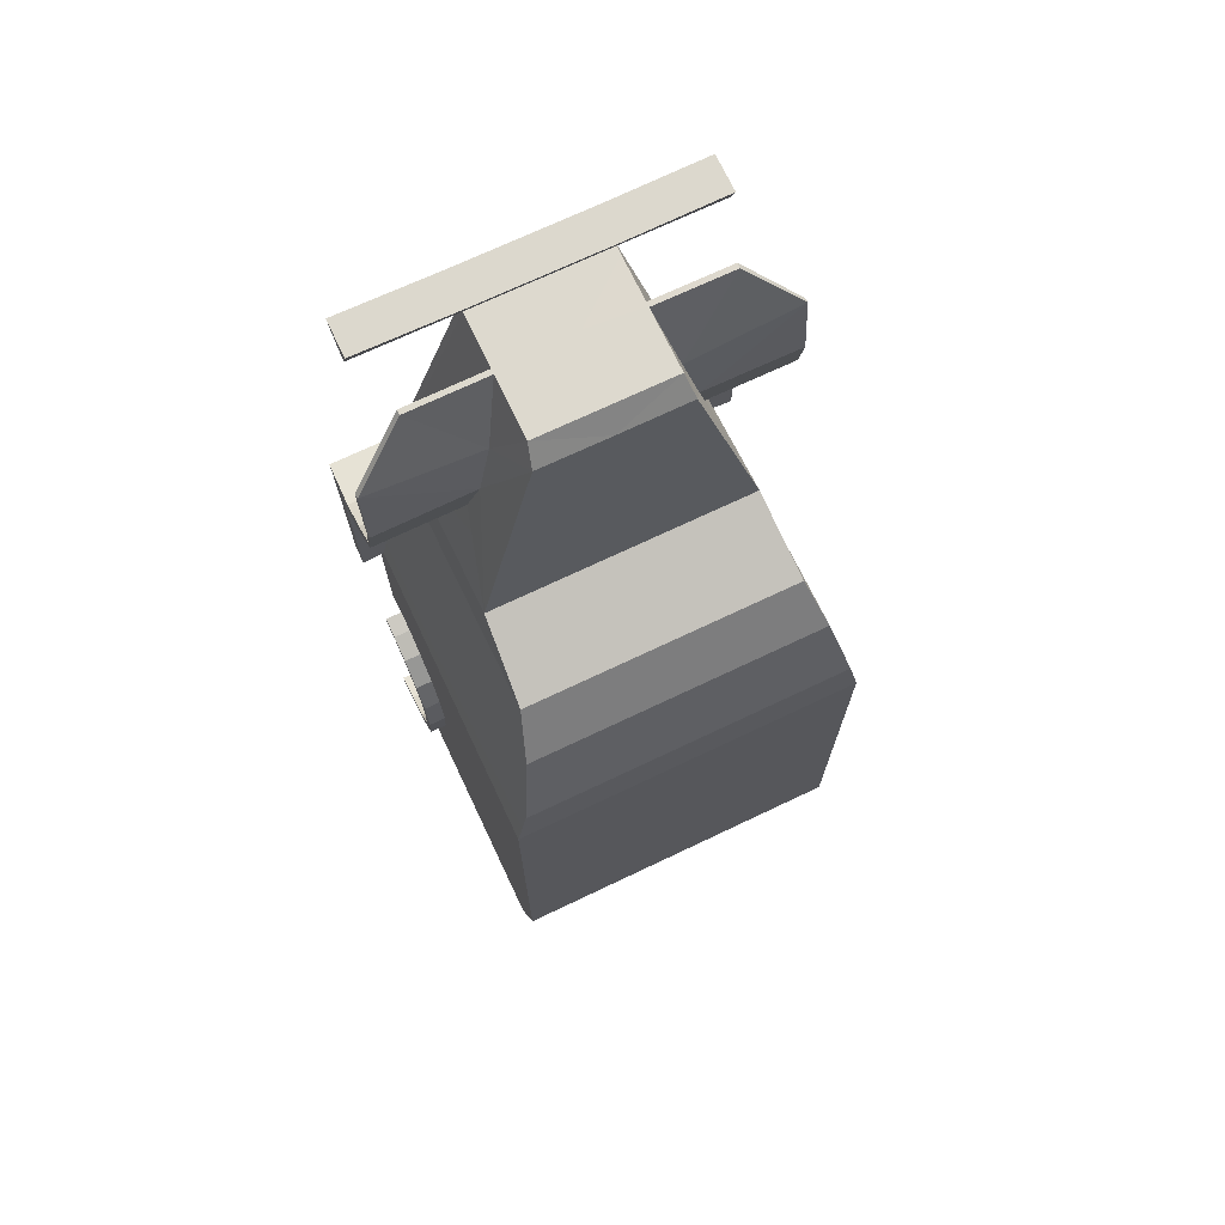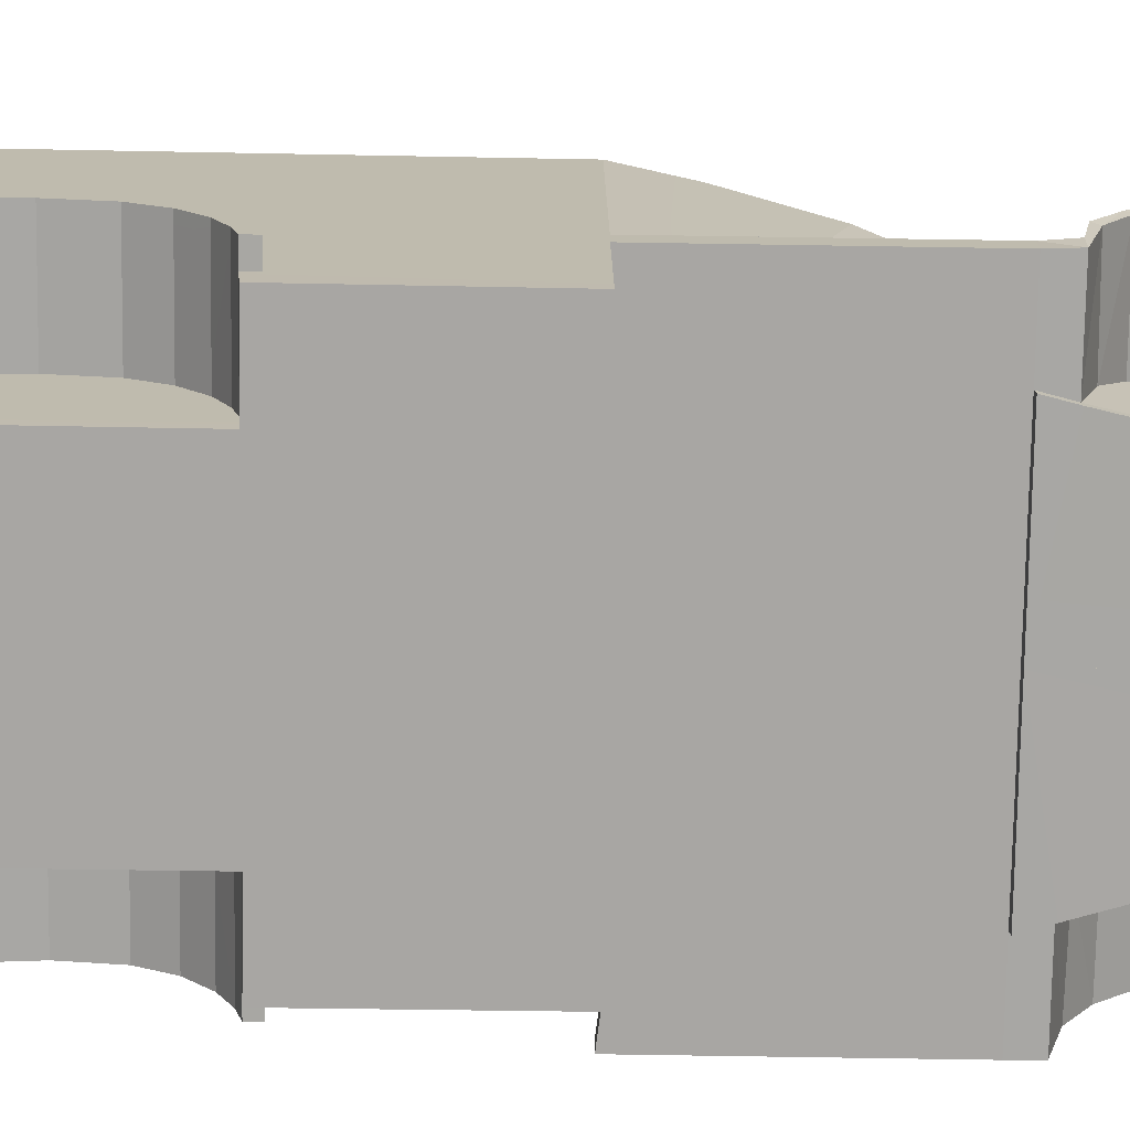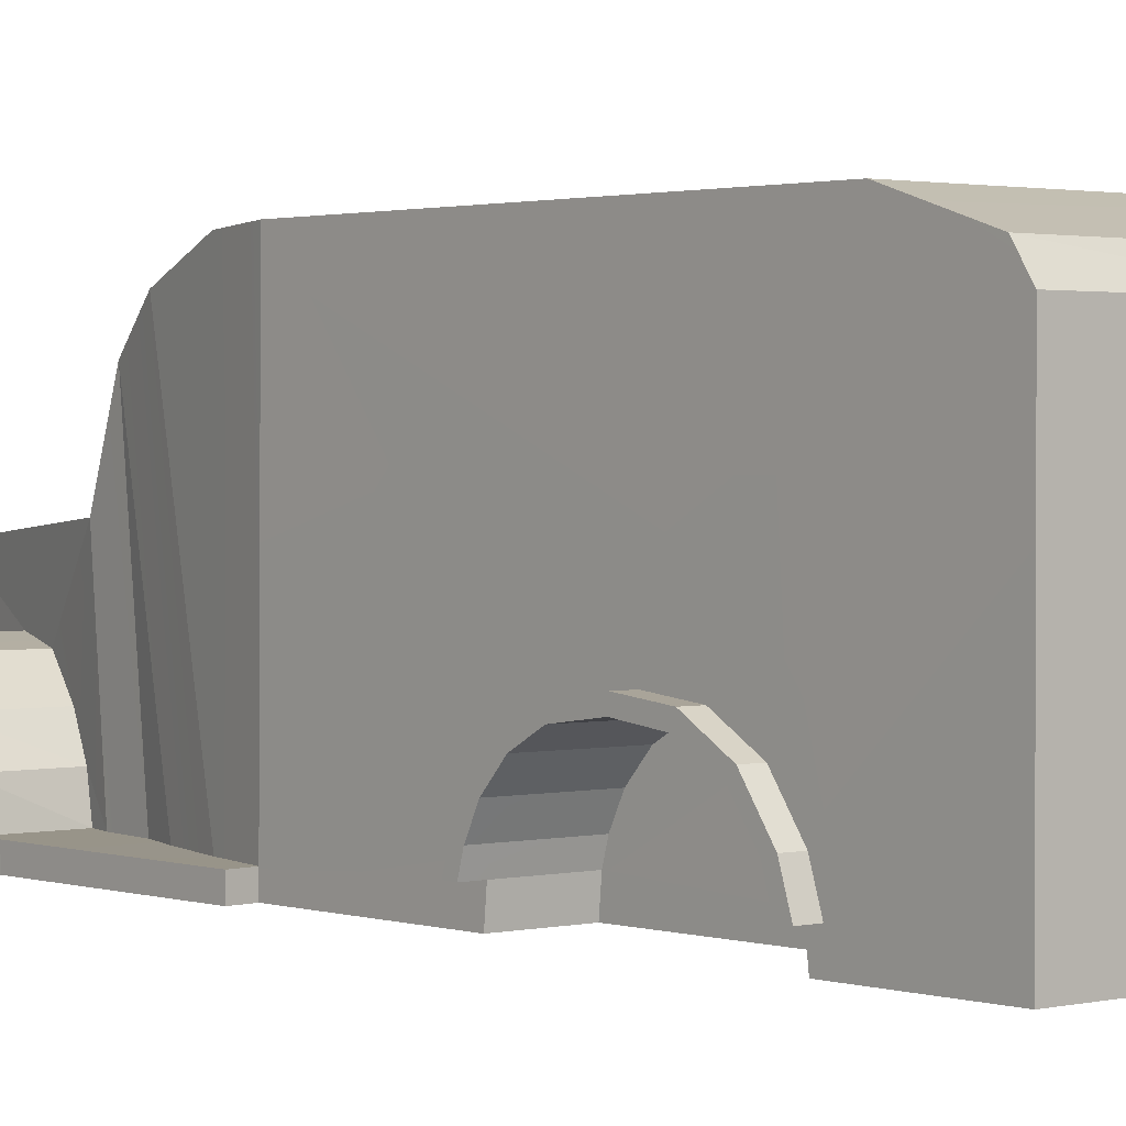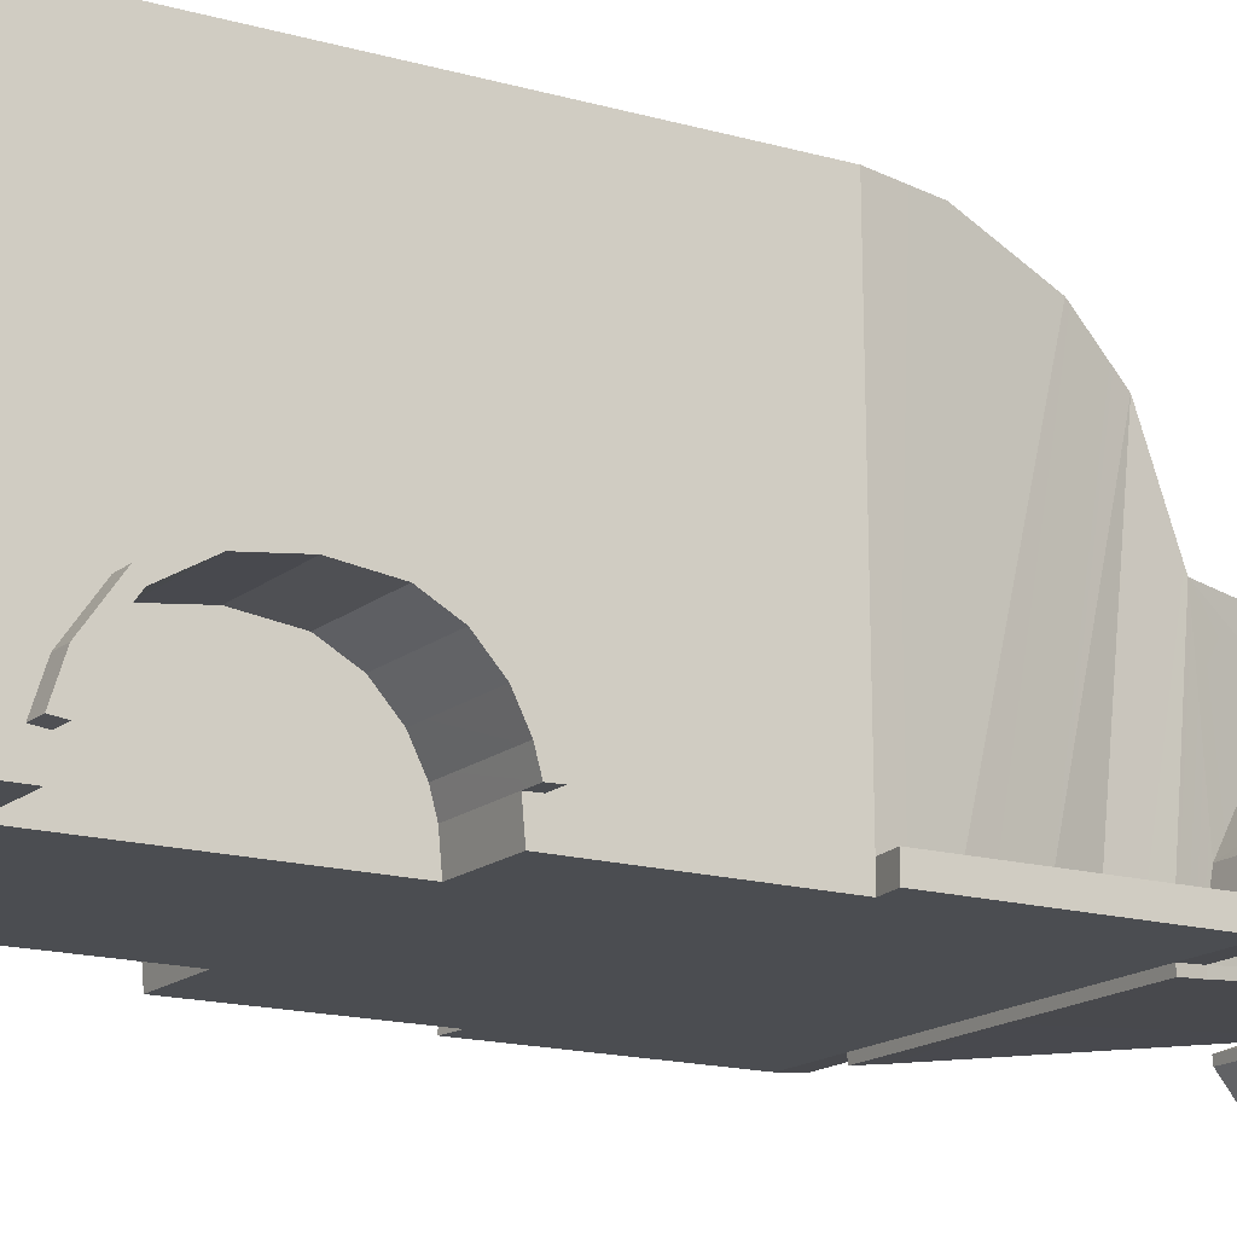
<metadata>
{"format":"obj","ext":"obj","renderer":"f3d","projection":"perspective","resolution":1024,"background":"white","views":[{"elev":71.7,"azim":154.6,"up":"+Z"},{"elev":-74.3,"azim":-90.9,"up":"+Y"},{"elev":1.6,"azim":139.4,"up":"+Y"},{"elev":-15.6,"azim":-121.3,"up":"+Y"}]}
</metadata>
<code>
o Cube_Cube.001
v 0 8.126 3.069
v -3.367 7.53 4.79
v 0 7.53 4.79
v -3.977 1.16 1.893
v -4.467 1.164 3.096
v -3.727 1.164 3.069
v -3.727 0.7616 3.262
v -3.977 0.7616 1.893
v 0 0.7616 -1.288
v -3.727 8.126 3.069
v 0 8.185 1.837
v -3.977 8.185 1.837
v -4.004 7.111 -9.624
v -2e-06 0.7616 -9.595
v -4.004 0.7616 -9.624
v 0 6.737 5.818
v -2.979 4.884 6.581
v 0 4.884 6.581
v -3.09 6.737 5.818
v -1.595 4.517 11.62
v 2e-06 4.517 11.61
v 2e-06 2.626 12.06
v -1.499 1.414 12.06
v 2e-06 1.414 12.06
v -2.262 3.44 9.066
v -2.843 0.81 6.749
v -1.499 1.264 12.08
v 0 8.126 3.069
v -2.979 0.7616 6.249
v -4.477 0.81 6.749
v -4.467 0.7616 6.249
v -1.936 3.294 10.34
v -3.288 2.744 12.05
v -1.499 2.744 12.06
v -3.09 1.172 5.236
v -4.467 1.169 4.761
v -4.467 1.172 5.624
v -3.09 0.7616 5.236
v -4.467 0.7616 4.761
v -3.367 0.7616 4.401
v -3.367 1.169 4.401
v -3.985 1.323 -1.764
v -3.986 1.316 -2.015
v -3.987 0.7616 -1.965
v 2e-06 4.136 12.06
v -1.5 4.136 12.06
v -2.674 2.525 7.447
v -2.775 1.859 7.05
v -2.261 3.319 9.068
v -1.5 2.626 12.06
v -3.288 2.626 12.05
v -4.504 1.859 7.019
v -2.979 1.174 6.249
v -4.509 1.176 6.749
v -2.843 1.176 6.749
v -4.503 2.525 7.436
v -4.538 1.903 6.885
v -2.81 1.903 6.915
v -4.467 0.7616 3.096
v -4.467 0.7616 5.624
v -4.467 1.16 1.837
v -4.467 0.7616 1.837
v -4.49 3.178 10.62
v -4.503 3.44 9.025
v -4.502 3.319 9.028
v -4.504 3.151 8.133
v -4.527 2.599 7.341
v -4.467 1.174 6.249
v -4.479 3.294 10.66
v -1.948 3.178 10.3
v -2.509 3.262 8.095
v -2.699 2.599 7.351
v -4.519 3.262 8.075
v -2.494 3.151 8.153
v 0 8.185 -7.506
v -4.002 8.185 -7.506
v -4.003 7.625 -9.279
v -2e-06 7.111 -9.595
v -4.376 1.769 -1.895
v -4.377 1.316 -2.015
v -4.376 1.323 -1.763
v -3.992 3.36 -4.348
v -3.994 3.253 -5.322
v -3.989 2.989 -3.398
v -4.379 2.668 -2.807
v -4.38 2.989 -3.398
v -3.989 3.24 -3.329
v -4.378 2.882 -2.681
v -3.988 2.882 -2.682
v -3.988 2.668 -2.807
v -4.378 2.197 -2.373
v -3.998 1.298 -6.944
v -4.388 1.266 -6.692
v -4.389 1.298 -6.943
v -4.38 3.24 -3.328
v -3.987 2.197 -2.373
v -4.377 1.7 -2.121
v -3.997 1.266 -6.692
v -4.388 1.895 -6.503
v -4.382 3.36 -4.347
v -3.986 1.7 -2.122
v -4.388 1.958 -6.73
v -4.387 2.75 -6.17
v -4.386 2.555 -6.032
v -4.385 2.995 -5.265
v -4.382 3.108 -4.328
v -4.377 2.322 -2.165
v -3.986 2.322 -2.166
v -3.992 3.108 -4.329
v -3.986 1.769 -1.896
v -3.997 1.958 -6.73
v -3.994 2.995 -5.265
v -3.996 2.75 -6.171
v -3.996 2.555 -6.032
v -4.385 3.253 -5.321
v -3.997 1.895 -6.504
v 0 0.6123 6.266
v -2.843 0.6607 6.766
v -2.979 0.6123 6.266
v 0 0.7616 6.249
v 2e-06 1.264 12.08
v -1.499 0.7611 12.51
v 2e-06 1.594 12.5
v 2e-06 0.7611 12.51
v -3.757 1.566 12.5
v -3.757 0.7332 12.51
v -3.757 1.259 12.08
v -3.757 1.409 12.06
v -1.499 1.594 12.5
v -2.442 1.895 -6.504
v -2.441 2.555 -6.032
v -3.996 0.7616 -6.751
v -2.432 1.7 -2.122
v -2.432 1.316 -2.015
v -2.433 0.7616 -1.965
v -2.443 1.266 -6.692
v -2.441 0.7616 -6.751
v -2.437 3.108 -4.329
v -2.439 2.995 -5.265
v -2.435 2.989 -3.398
v -2.433 2.197 -2.373
v -2.434 2.668 -2.807
v 3.367 7.53 4.79
v 4.467 1.164 3.096
v 3.977 1.16 1.893
v 3.727 1.164 3.069
v 3.727 0.7616 3.262
v 3.367 0.7616 4.401
v 3.727 8.126 3.069
v 4.004 7.111 -9.624
v 4.004 0.7616 -9.624
v 2.979 4.884 6.581
v 3.09 6.737 5.818
v 1.595 4.517 11.62
v 1.499 1.414 12.06
v 2.509 3.262 8.095
v 2.699 2.599 7.351
v 1.499 1.264 12.08
v 2.843 0.81 6.749
v 2e-06 2.744 12.06
v 2.979 0.7616 6.249
v 4.477 0.81 6.749
v 3.288 2.744 12.05
v 1.936 3.294 10.34
v 1.499 2.744 12.06
v 3.09 1.172 5.236
v 4.467 1.169 4.761
v 3.367 1.169 4.401
v 4.467 0.7616 4.761
v 3.09 0.7616 5.236
v 3.987 0.7616 -1.965
v 3.985 1.323 -1.764
v 3.977 0.7616 1.893
v 2.979 1.174 6.249
v 2.775 1.859 7.05
v 2.261 3.319 9.068
v 1.948 3.178 10.3
v 1.5 2.626 12.06
v 4.504 1.859 7.019
v 4.509 1.176 6.749
v 2.843 1.176 6.749
v 4.503 2.525 7.436
v 2.674 2.525 7.447
v 4.538 1.903 6.885
v 2.81 1.903 6.915
v 4.467 0.7616 6.249
v 4.467 1.172 5.624
v 4.467 1.174 6.249
v 4.467 0.7616 3.096
v 4.467 1.16 1.837
v 4.467 0.7616 5.624
v 4.49 3.178 10.62
v 4.479 3.294 10.66
v 4.503 3.44 9.025
v 4.504 3.151 8.133
v 4.502 3.319 9.028
v 4.527 2.599 7.341
v 4.519 3.262 8.075
v 2.262 3.44 9.066
v 3.288 2.626 12.05
v 4.467 0.7616 1.837
v 2.494 3.151 8.153
v 3.977 8.185 1.837
v 1.5 4.136 12.06
v 4.003 7.625 -9.279
v 4.002 8.185 -7.506
v -2e-06 7.616 -9.279
v 4.377 1.316 -2.015
v 4.376 1.769 -1.895
v 4.376 1.323 -1.763
v 3.989 3.24 -3.329
v 3.992 3.36 -4.348
v 3.989 2.989 -3.398
v 4.379 2.668 -2.807
v 3.988 2.668 -2.807
v 4.378 2.882 -2.681
v 3.988 2.882 -2.682
v 4.378 2.197 -2.373
v 3.987 2.197 -2.373
v 3.998 1.298 -6.944
v 4.388 1.266 -6.692
v 3.997 1.266 -6.692
v 4.38 3.24 -3.328
v 4.377 1.7 -2.121
v 3.986 1.7 -2.122
v 4.388 1.895 -6.503
v 3.997 1.895 -6.504
v 4.382 3.36 -4.347
v 3.994 3.253 -5.322
v 3.986 1.316 -2.015
v 4.388 1.958 -6.73
v 4.387 2.75 -6.17
v 4.386 2.555 -6.032
v 4.385 2.995 -5.265
v 4.385 3.253 -5.321
v 4.382 3.108 -4.328
v 4.38 2.989 -3.398
v 4.377 2.322 -2.165
v 3.986 2.322 -2.166
v 3.992 3.108 -4.329
v 3.986 1.769 -1.896
v 3.997 1.958 -6.73
v 3.994 2.995 -5.265
v 3.996 2.75 -6.171
v 3.996 2.555 -6.032
v 2.979 0.6123 6.266
v 1.499 0.7611 12.51
v 1.499 1.594 12.5
v 3.757 1.566 12.5
v 3.757 1.259 12.08
v 3.757 1.409 12.06
v 2.442 1.895 -6.504
v 3.996 0.7616 -6.751
v 2.432 1.7 -2.122
v 2.433 0.7616 -1.965
v 2.443 1.266 -6.692
v 2.432 1.316 -2.015
v 2.441 0.7616 -6.751
v 2.437 3.108 -4.329
v 2.433 2.197 -2.373
v 2.439 2.995 -5.265
v 2.434 2.668 -2.807
v 2.441 2.555 -6.032
v 2.435 2.989 -3.398
v 2.843 0.6607 6.766
v 4.389 1.298 -6.943
v 3.757 0.7332 12.51
f 1 2 3
f 4 5 6
f 7 8 9
f 10 11 12
f 13 14 15
f 16 17 18
f 3 19 16
f 18 20 21
f 22 23 24
f 17 25 20
f 26 27 23
f 28 10 1
f 29 30 31
f 32 33 34
f 35 36 37
f 38 39 40
f 41 19 2
f 42 43 44
f 35 17 19
f 6 2 10
f 34 45 46
f 47 48 49
f 50 33 51
f 26 52 30
f 53 54 55
f 48 56 52
f 55 57 58
f 7 39 59
f 31 37 60
f 59 61 62
f 39 5 59
f 60 36 39
f 33 63 51
f 63 64 65
f 64 66 65
f 66 67 56
f 67 52 56
f 52 54 30
f 30 68 31
f 8 59 62
f 25 69 32
f 70 51 63
f 4 62 61
f 71 64 25
f 49 63 65
f 53 37 68
f 72 73 71
f 74 65 66
f 29 60 38
f 41 5 36
f 58 67 72
f 47 66 56
f 22 34 50
f 4 10 12
f 12 75 76
f 21 46 45
f 75 77 76
f 77 78 13
f 79 80 81
f 82 76 83
f 84 85 86
f 87 88 89
f 90 91 85
f 92 93 94
f 82 95 87
f 96 97 91
f 98 99 93
f 83 100 82
f 101 80 97
f 102 93 99
f 103 99 104
f 105 103 104
f 100 105 106
f 95 106 86
f 88 86 85
f 107 85 91
f 97 107 91
f 89 107 108
f 109 86 106
f 108 79 110
f 92 102 111
f 112 106 105
f 110 81 42
f 111 103 113
f 114 105 104
f 43 81 80
f 113 115 83
f 116 104 99
f 117 27 118
f 26 119 118
f 120 119 29
f 121 122 27
f 123 122 124
f 122 125 126
f 23 123 24
f 127 125 128
f 27 128 23
f 122 127 27
f 23 125 129
f 114 130 131
f 132 92 15
f 43 133 134
f 135 136 137
f 9 44 135
f 137 15 14
f 138 139 136
f 132 136 98
f 84 138 140
f 9 137 14
f 101 141 133
f 116 136 130
f 109 139 138
f 43 135 44
f 96 142 141
f 112 131 139
f 90 140 142
f 143 1 3
f 144 145 146
f 147 148 120
f 149 11 28
f 14 150 151
f 152 16 18
f 153 3 16
f 18 154 152
f 155 22 24
f 152 156 157
f 158 159 155
f 160 21 18
f 28 1 149
f 161 162 159
f 163 164 165
f 166 167 168
f 169 170 148
f 168 153 166
f 171 172 173
f 166 152 174
f 146 143 168
f 165 45 160
f 175 176 177
f 178 163 165
f 159 179 175
f 180 174 181
f 175 182 183
f 184 181 185
f 147 169 148
f 186 187 188
f 189 190 144
f 169 144 167
f 191 167 187
f 163 192 193
f 192 194 193
f 195 194 196
f 195 197 198
f 179 197 182
f 179 180 184
f 162 188 180
f 173 189 147
f 193 199 164
f 177 200 178
f 145 201 173
f 194 156 199
f 176 192 177
f 174 187 166
f 198 157 156
f 202 196 176
f 191 161 170
f 168 144 146
f 197 185 157
f 183 195 202
f 165 22 178
f 149 145 203
f 203 75 11
f 21 204 154
f 205 75 206
f 205 78 207
f 208 209 210
f 206 211 212
f 213 214 215
f 216 211 217
f 215 218 219
f 220 221 222
f 223 212 211
f 219 224 225
f 222 226 227
f 228 229 212
f 225 208 230
f 221 231 226
f 226 232 233
f 234 232 235
f 234 228 236
f 236 223 237
f 237 216 214
f 214 238 218
f 224 238 209
f 238 217 239
f 240 237 213
f 209 239 241
f 231 220 242
f 243 236 240
f 210 241 172
f 232 242 244
f 245 234 243
f 230 210 172
f 235 244 229
f 227 233 245
f 158 121 117
f 159 246 161
f 246 120 161
f 120 121 24
f 158 124 121
f 123 247 248
f 247 249 248
f 121 123 24
f 123 155 24
f 249 250 251
f 251 158 155
f 250 247 158
f 249 155 248
f 245 252 227
f 253 220 222
f 230 254 225
f 255 256 257
f 9 255 171
f 151 258 14
f 259 254 257
f 256 253 222
f 213 259 240
f 9 258 255
f 225 260 219
f 227 256 222
f 240 261 243
f 255 230 171
f 219 262 215
f 243 263 245
f 215 264 213
f 1 10 2
f 4 61 5
f 9 120 7
f 38 40 120
f 120 29 38
f 8 44 9
f 40 7 120
f 10 28 11
f 13 78 14
f 16 19 17
f 3 2 19
f 18 17 20
f 22 50 23
f 17 53 58
f 53 55 58
f 46 20 32
f 32 34 46
f 25 32 20
f 17 58 72
f 71 25 17
f 17 72 71
f 26 118 27
f 29 26 30
f 32 69 33
f 35 41 36
f 38 60 39
f 41 35 19
f 44 8 42
f 4 42 8
f 35 53 17
f 6 41 2
f 34 160 45
f 23 50 70
f 70 49 48
f 74 47 49
f 48 26 70
f 23 70 26
f 50 34 33
f 26 48 52
f 53 68 54
f 48 47 56
f 55 54 57
f 7 40 39
f 31 68 37
f 59 5 61
f 39 36 5
f 60 37 36
f 33 69 63
f 63 69 64
f 64 73 66
f 66 73 67
f 67 57 52
f 52 57 54
f 30 54 68
f 8 7 59
f 25 64 69
f 70 50 51
f 4 8 62
f 71 73 64
f 49 70 63
f 53 35 37
f 72 67 73
f 74 49 65
f 29 31 60
f 41 6 5
f 58 57 67
f 47 74 66
f 22 160 34
f 4 6 10
f 12 11 75
f 21 20 46
f 75 207 77
f 77 207 78
f 79 97 80
f 13 15 111
f 15 92 111
f 76 77 13
f 4 12 108
f 110 42 4
f 108 110 4
f 12 76 87
f 13 111 113
f 13 113 76
f 89 108 12
f 87 89 12
f 113 83 76
f 87 76 82
f 84 90 85
f 87 95 88
f 90 96 91
f 92 98 93
f 82 100 95
f 96 101 97
f 98 116 99
f 83 115 100
f 101 43 80
f 102 94 93
f 103 102 99
f 105 115 103
f 100 115 105
f 95 100 106
f 88 95 86
f 107 88 85
f 97 79 107
f 89 88 107
f 109 84 86
f 108 107 79
f 92 94 102
f 112 109 106
f 110 79 81
f 111 102 103
f 114 112 105
f 43 42 81
f 113 103 115
f 116 114 104
f 118 119 117
f 117 121 27
f 26 29 119
f 120 117 119
f 121 124 122
f 123 129 122
f 122 129 125
f 23 129 123
f 127 126 125
f 27 127 128
f 122 126 127
f 23 128 125
f 114 116 130
f 132 98 92
f 43 101 133
f 135 134 136
f 137 132 15
f 130 136 139
f 134 133 138
f 141 142 140
f 140 133 141
f 139 131 130
f 136 134 138
f 140 138 133
f 132 137 136
f 84 109 138
f 9 135 137
f 101 96 141
f 116 98 136
f 109 112 139
f 43 134 135
f 96 90 142
f 112 114 131
f 90 84 140
f 143 149 1
f 144 190 145
f 161 120 170
f 9 171 173
f 173 147 9
f 170 120 148
f 147 120 9
f 149 203 11
f 14 78 150
f 152 153 16
f 153 143 3
f 18 21 154
f 155 178 22
f 152 154 199
f 204 165 164
f 204 164 154
f 181 174 185
f 185 174 152
f 154 164 199
f 152 199 156
f 157 185 152
f 158 265 159
f 18 120 22
f 22 160 18
f 120 24 22
f 45 21 160
f 161 186 162
f 163 193 164
f 166 187 167
f 169 191 170
f 168 143 153
f 145 173 172
f 171 230 172
f 166 153 152
f 146 149 143
f 165 204 45
f 177 178 155
f 155 159 177
f 175 183 176
f 202 176 183
f 177 159 175
f 178 200 163
f 159 162 179
f 180 188 174
f 175 179 182
f 184 180 181
f 147 189 169
f 186 191 187
f 189 201 190
f 169 189 144
f 191 169 167
f 163 200 192
f 192 196 194
f 195 198 194
f 195 182 197
f 179 184 197
f 179 162 180
f 162 186 188
f 173 201 189
f 193 194 199
f 177 192 200
f 145 190 201
f 194 198 156
f 176 196 192
f 174 188 187
f 198 197 157
f 202 195 196
f 191 186 161
f 168 167 144
f 197 184 185
f 183 182 195
f 165 160 22
f 149 146 145
f 203 206 75
f 21 45 204
f 205 207 75
f 205 150 78
f 208 224 209
f 220 151 242
f 150 205 206
f 206 203 211
f 145 172 241
f 145 241 239
f 150 206 244
f 242 151 150
f 244 242 150
f 145 239 203
f 239 217 203
f 229 244 206
f 212 229 206
f 203 217 211
f 213 237 214
f 216 223 211
f 215 214 218
f 220 266 221
f 223 228 212
f 219 218 224
f 222 221 226
f 228 235 229
f 225 224 208
f 221 266 231
f 226 231 232
f 234 233 232
f 234 235 228
f 236 228 223
f 237 223 216
f 214 216 238
f 224 218 238
f 238 216 217
f 240 236 237
f 209 238 239
f 231 266 220
f 243 234 236
f 210 209 241
f 232 231 242
f 245 233 234
f 230 208 210
f 235 232 244
f 227 226 233
f 117 246 265
f 265 158 117
f 159 265 246
f 246 117 120
f 120 117 121
f 158 247 124
f 123 124 247
f 247 267 249
f 121 124 123
f 123 248 155
f 249 267 250
f 251 250 158
f 250 267 247
f 249 251 155
f 245 263 252
f 253 151 220
f 230 257 254
f 255 258 256
f 151 253 258
f 257 256 259
f 252 263 261
f 261 256 252
f 264 262 260
f 260 254 264
f 256 261 259
f 259 264 254
f 256 258 253
f 213 264 259
f 9 14 258
f 225 254 260
f 227 252 256
f 240 259 261
f 255 257 230
f 219 260 262
f 243 261 263
f 215 262 264

</code>
